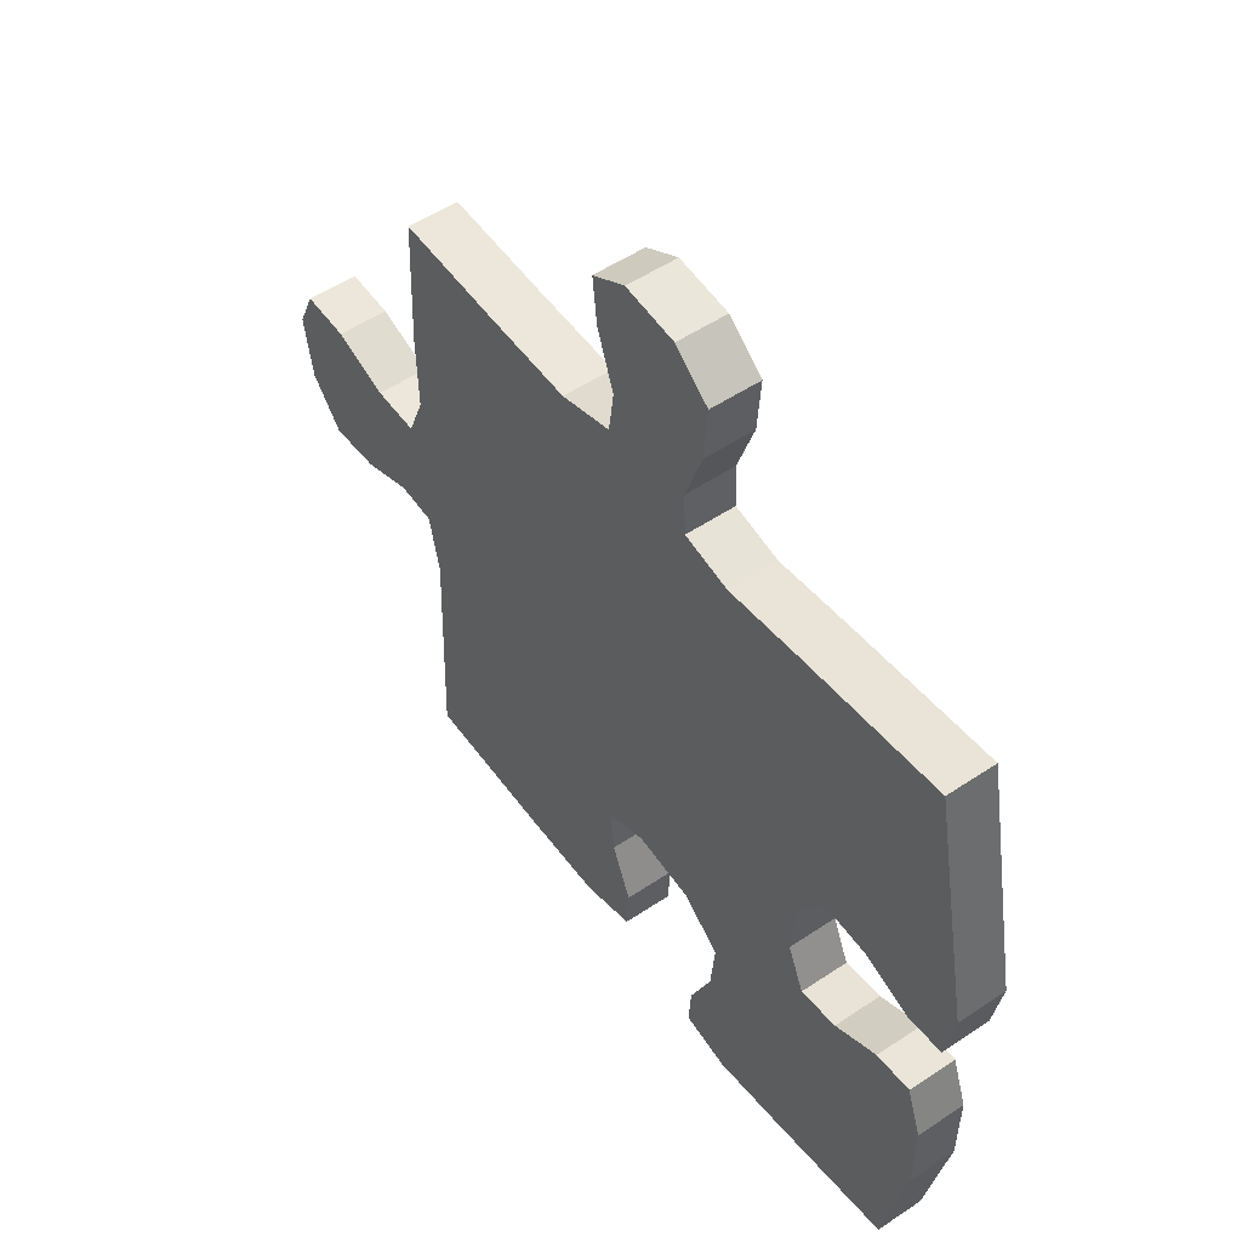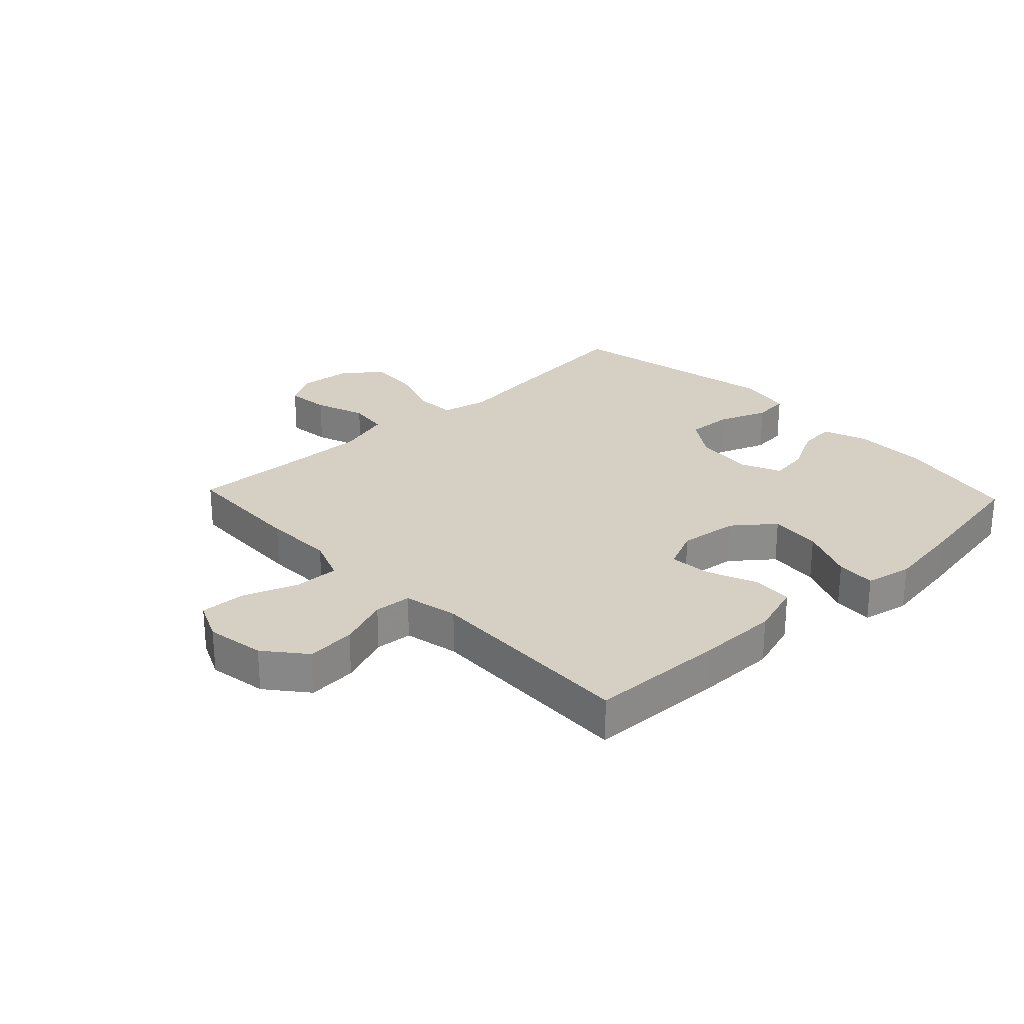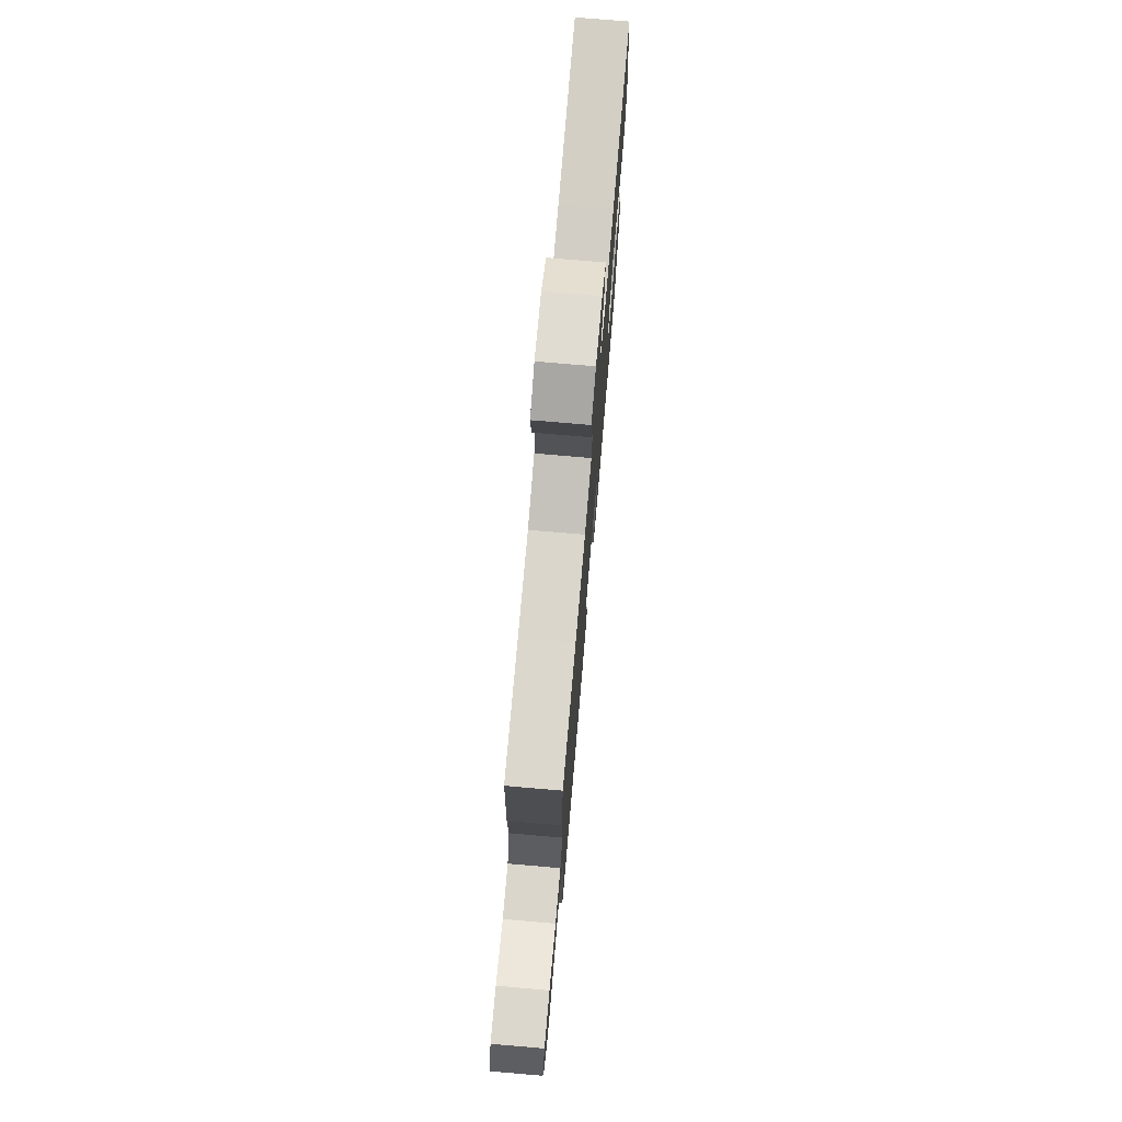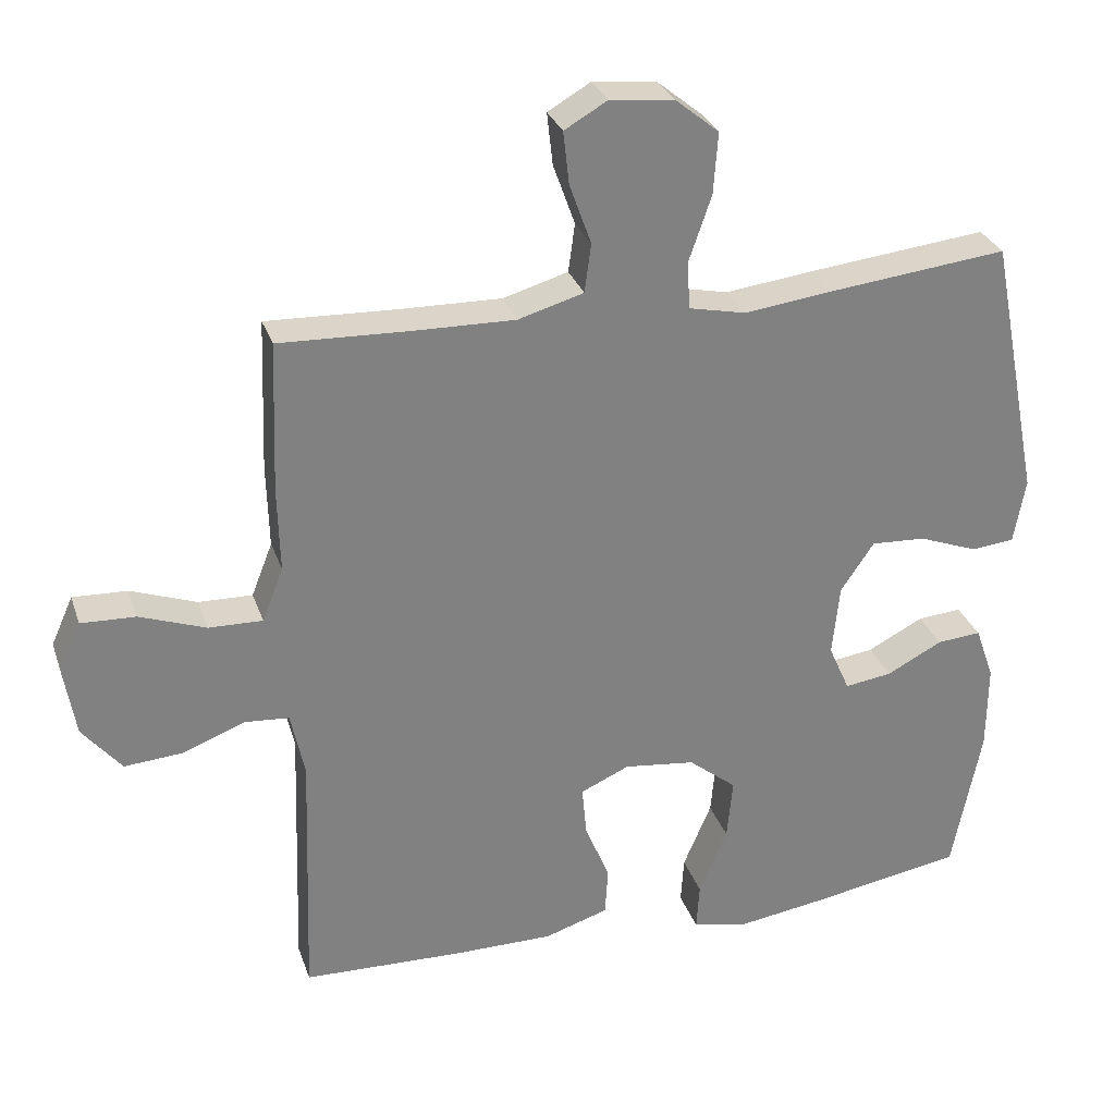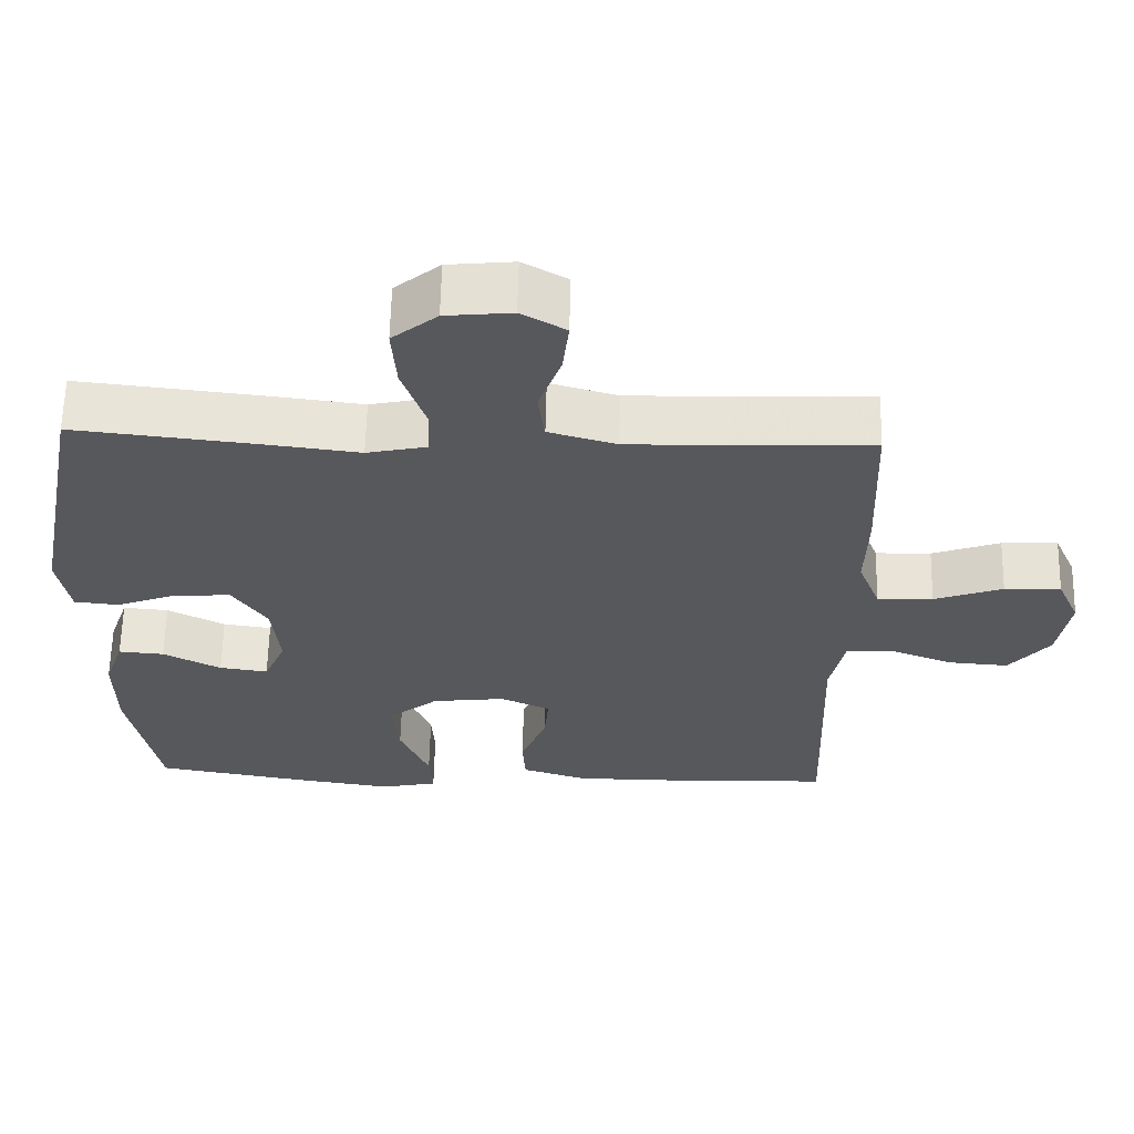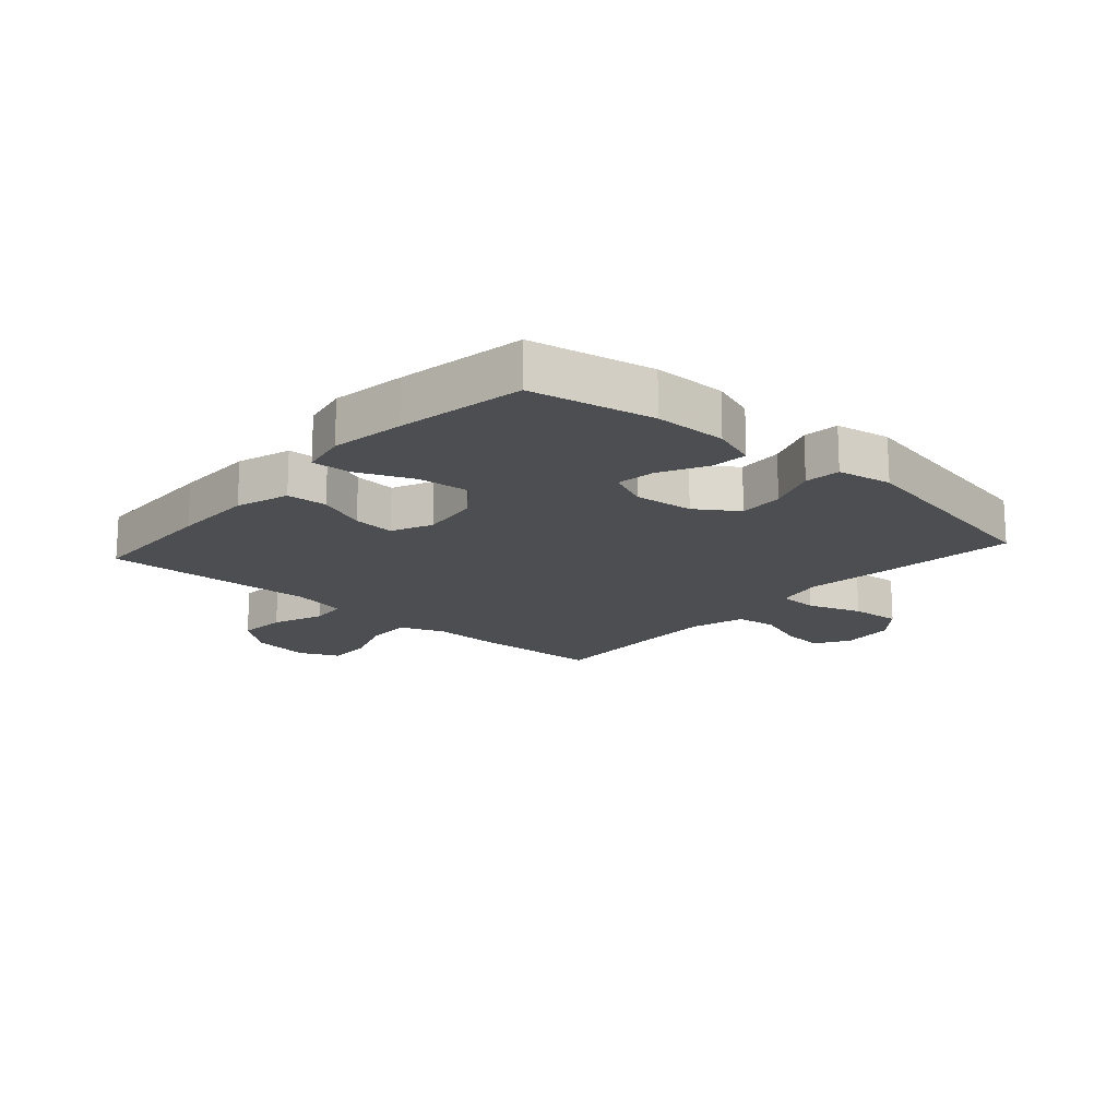
<metadata>
{"format":"obj","ext":"obj","renderer":"f3d","projection":"perspective","resolution":1024,"background":"white","views":[{"elev":52.8,"azim":-125.7,"up":"+Z"},{"elev":26.3,"azim":136.6,"up":"+Y"},{"elev":75.2,"azim":94.9,"up":"+Z"},{"elev":29.5,"azim":162.9,"up":"+Z"},{"elev":61.5,"azim":1.3,"up":"+Z"},{"elev":-16.8,"azim":-131.6,"up":"+Y"}]}
</metadata>
<code>
v -0.5 0.07 0.5
v -0.253 0.07 0.473
v -0.132 0.07 0.458
v -0.053 0.07 0.475
v -0.05 0.07 0.541
v -0.081 0.07 0.631
v -0.087 0.07 0.715
v -0.027 0.07 0.764
v 0.061 0.07 0.773
v 0.12 0.07 0.739
v 0.112 0.07 0.667
v 0.082 0.07 0.583
v 0.091 0.07 0.516
v 0.181 0.07 0.49
v 0.318 0.07 0.493
v 0.5 0.07 0.5
v 0.508 0.07 0.292
v 0.505 0.07 0.176
v 0.534 0.07 0.102
v 0.608 0.07 0.104
v 0.699 0.07 0.137
v 0.774 0.07 0.14
v 0.804 0.07 0.073
v 0.788 0.07 -0.024
v 0.734 0.07 -0.09
v 0.653 0.07 -0.084
v 0.568 0.07 -0.051
v 0.507 0.07 -0.056
v 0.488 0.07 -0.146
v 0.5 0.07 -0.5
v 0.277 0.07 -0.507
v 0.142 0.07 -0.507
v 0.054 0.07 -0.479
v 0.05 0.07 -0.412
v 0.084 0.07 -0.33
v 0.09 0.07 -0.261
v 0.023 0.07 -0.231
v -0.075 0.07 -0.243
v -0.141 0.07 -0.296
v -0.133 0.07 -0.381
v -0.094 0.07 -0.473
v -0.09 0.07 -0.538
v -0.167 0.07 -0.554
v -0.289 0.07 -0.536
v -0.5 0.07 -0.5
v -0.54 0.07 -0.297
v -0.541 0.07 -0.177
v -0.515 0.07 -0.103
v -0.454 0.07 -0.108
v -0.377 0.07 -0.148
v -0.312 0.07 -0.157
v -0.283 0.07 -0.091
v -0.293 0.07 0.007
v -0.339 0.07 0.075
v -0.414 0.07 0.071
v -0.496 0.07 0.04
v -0.555 0.07 0.046
v -0.571 0.07 0.136
v -0.5 0 0.5
v -0.253 0 0.473
v -0.132 0 0.458
v -0.053 0 0.475
v -0.05 0 0.541
v -0.081 0 0.631
v -0.087 0 0.715
v -0.027 0 0.764
v 0.061 0 0.773
v 0.12 0 0.739
v 0.112 0 0.667
v 0.082 0 0.583
v 0.091 0 0.516
v 0.181 0 0.49
v 0.318 0 0.493
v 0.5 0 0.5
v 0.508 0 0.292
v 0.505 0 0.176
v 0.534 0 0.102
v 0.608 0 0.104
v 0.699 0 0.137
v 0.774 0 0.14
v 0.804 0 0.073
v 0.788 0 -0.024
v 0.734 0 -0.09
v 0.653 0 -0.084
v 0.568 0 -0.051
v 0.507 0 -0.056
v 0.488 0 -0.146
v 0.5 0 -0.5
v 0.277 0 -0.507
v 0.142 0 -0.507
v 0.054 0 -0.479
v 0.05 0 -0.412
v 0.084 0 -0.33
v 0.09 0 -0.261
v 0.023 0 -0.231
v -0.075 0 -0.243
v -0.141 0 -0.296
v -0.133 0 -0.381
v -0.094 0 -0.473
v -0.09 0 -0.538
v -0.167 0 -0.554
v -0.289 0 -0.536
v -0.5 0 -0.5
v -0.54 0 -0.297
v -0.541 0 -0.177
v -0.515 0 -0.103
v -0.454 0 -0.108
v -0.377 0 -0.148
v -0.312 0 -0.157
v -0.283 0 -0.091
v -0.293 0 0.007
v -0.339 0 0.075
v -0.414 0 0.071
v -0.496 0 0.04
v -0.555 0 0.046
v -0.571 0 0.136
f 1 2 3
f 58 1 3
f 57 58 3
f 56 57 3
f 55 56 3
f 54 55 3 4
f 53 54 4
f 52 53 4
f 48 49 50
f 47 48 50
f 46 47 50
f 45 46 50
f 44 45 50
f 43 44 50
f 42 43 50
f 41 42 50
f 40 41 50
f 39 40 50 51
f 38 39 51 52
f 33 34 35
f 32 33 35
f 31 32 35
f 30 31 35
f 29 30 35
f 28 29 35 36
f 25 26 27
f 24 25 27
f 23 24 27
f 22 23 27
f 21 22 27
f 20 21 27
f 19 20 27 28
f 28 36 37
f 19 28 37
f 18 19 37
f 38 52 4
f 37 38 4
f 18 37 4
f 17 18 4
f 16 17 4
f 15 16 4
f 10 11 12
f 9 10 12
f 8 9 12
f 7 8 12
f 6 7 12
f 5 6 12
f 14 15 4
f 13 14 4 5
f 5 12 13
f 61 60 59
f 61 59 116
f 61 116 115
f 61 115 114
f 61 114 113
f 62 61 113 112
f 62 112 111
f 62 111 110
f 108 107 106
f 108 106 105
f 108 105 104
f 108 104 103
f 108 103 102
f 108 102 101
f 108 101 100
f 108 100 99
f 108 99 98
f 109 108 98 97
f 110 109 97 96
f 93 92 91
f 93 91 90
f 93 90 89
f 93 89 88
f 93 88 87
f 94 93 87 86
f 85 84 83
f 85 83 82
f 85 82 81
f 85 81 80
f 85 80 79
f 85 79 78
f 86 85 78 77
f 95 94 86
f 95 86 77
f 95 77 76
f 62 110 96
f 62 96 95
f 62 95 76
f 62 76 75
f 62 75 74
f 62 74 73
f 70 69 68
f 70 68 67
f 70 67 66
f 70 66 65
f 70 65 64
f 70 64 63
f 62 73 72
f 63 62 72 71
f 71 70 63
f 1 59 60 2
f 2 60 61 3
f 3 61 62 4
f 4 62 63 5
f 5 63 64 6
f 6 64 65 7
f 7 65 66 8
f 8 66 67 9
f 9 67 68 10
f 10 68 69 11
f 11 69 70 12
f 12 70 71 13
f 13 71 72 14
f 14 72 73 15
f 15 73 74 16
f 16 74 75 17
f 17 75 76 18
f 18 76 77 19
f 19 77 78 20
f 20 78 79 21
f 21 79 80 22
f 22 80 81 23
f 23 81 82 24
f 24 82 83 25
f 25 83 84 26
f 26 84 85 27
f 27 85 86 28
f 28 86 87 29
f 29 87 88 30
f 30 88 89 31
f 31 89 90 32
f 32 90 91 33
f 33 91 92 34
f 34 92 93 35
f 35 93 94 36
f 36 94 95 37
f 37 95 96 38
f 38 96 97 39
f 39 97 98 40
f 40 98 99 41
f 41 99 100 42
f 42 100 101 43
f 43 101 102 44
f 44 102 103 45
f 45 103 104 46
f 46 104 105 47
f 47 105 106 48
f 48 106 107 49
f 49 107 108 50
f 50 108 109 51
f 51 109 110 52
f 52 110 111 53
f 53 111 112 54
f 54 112 113 55
f 55 113 114 56
f 56 114 115 57
f 57 115 116 58
f 58 116 59 1

</code>
